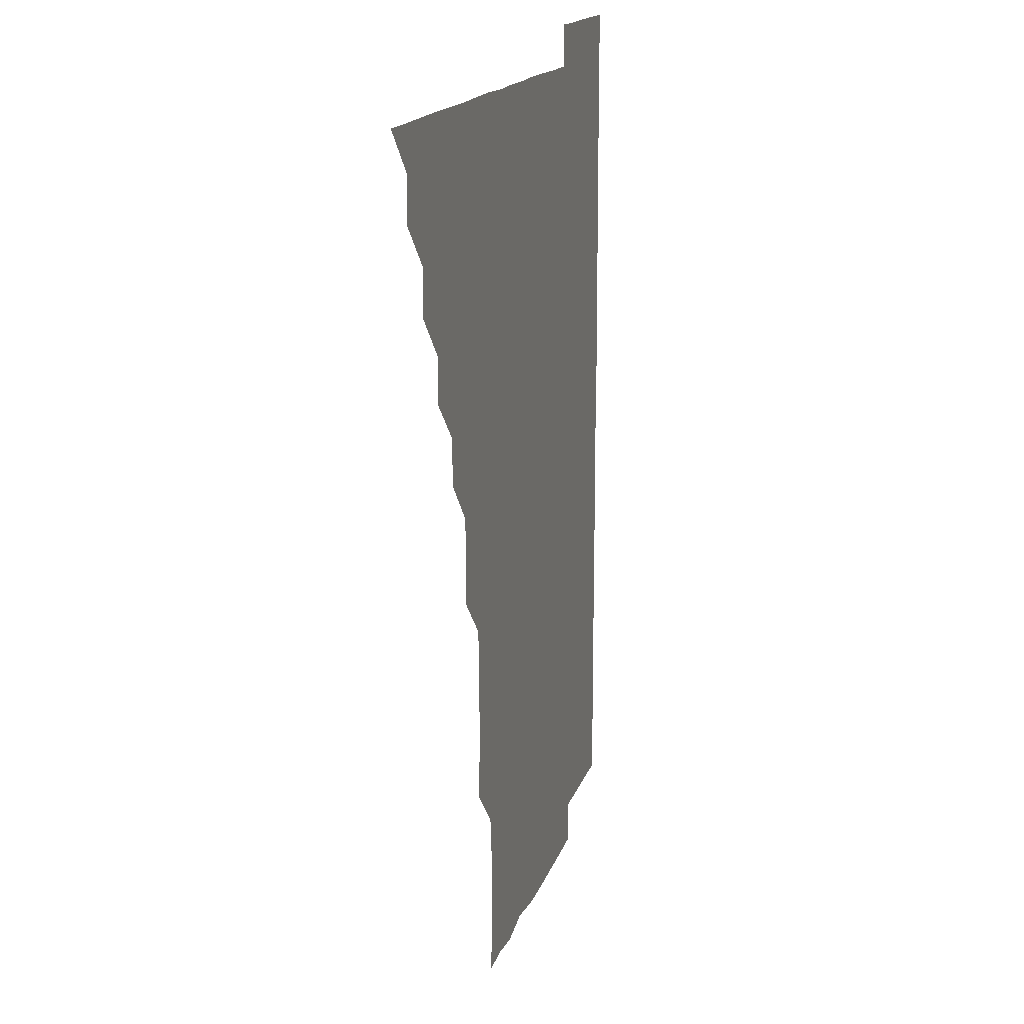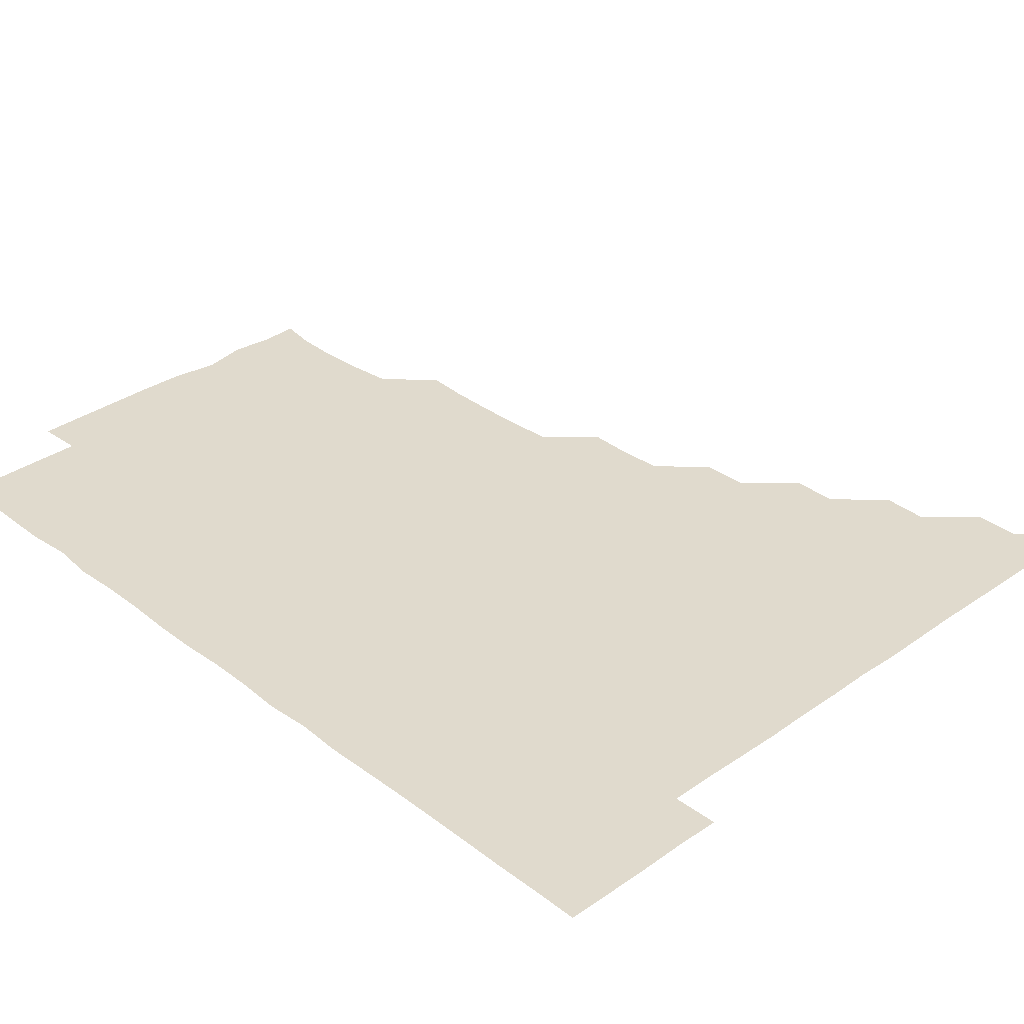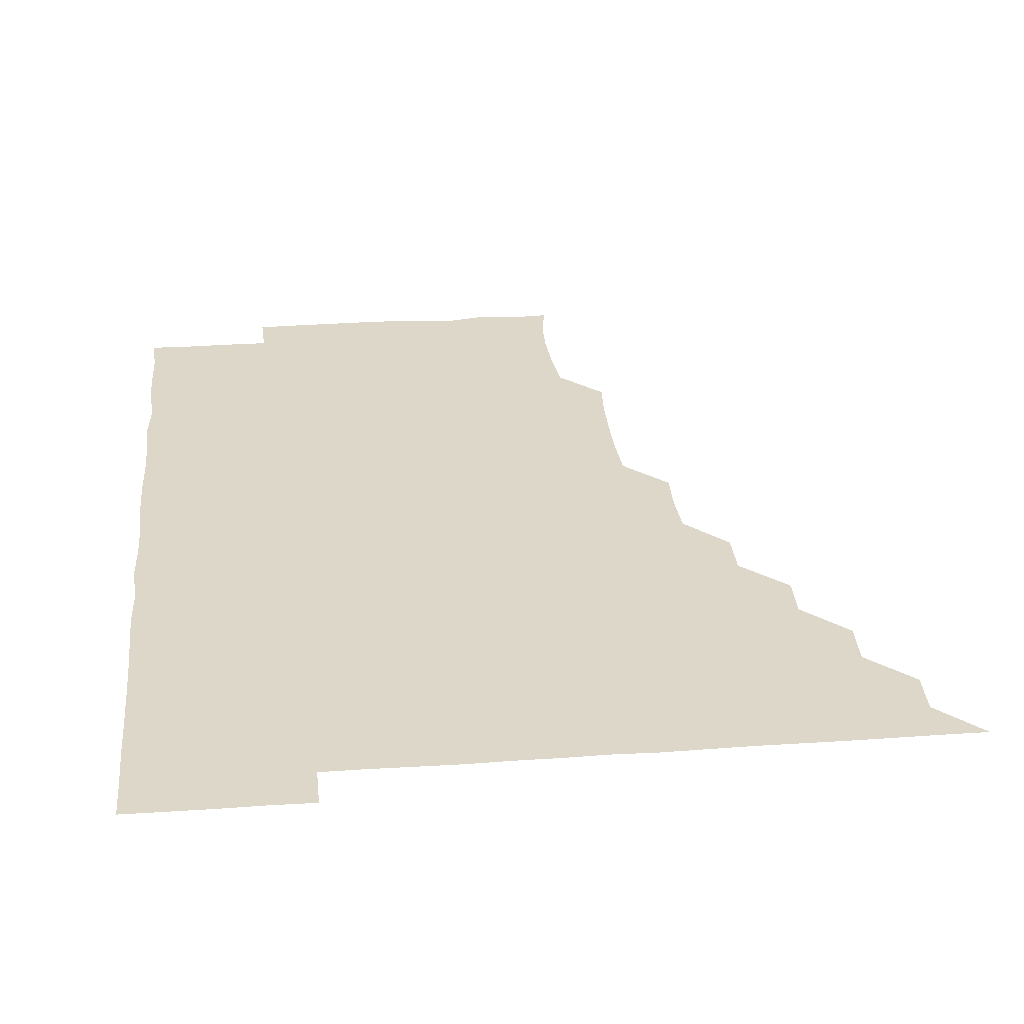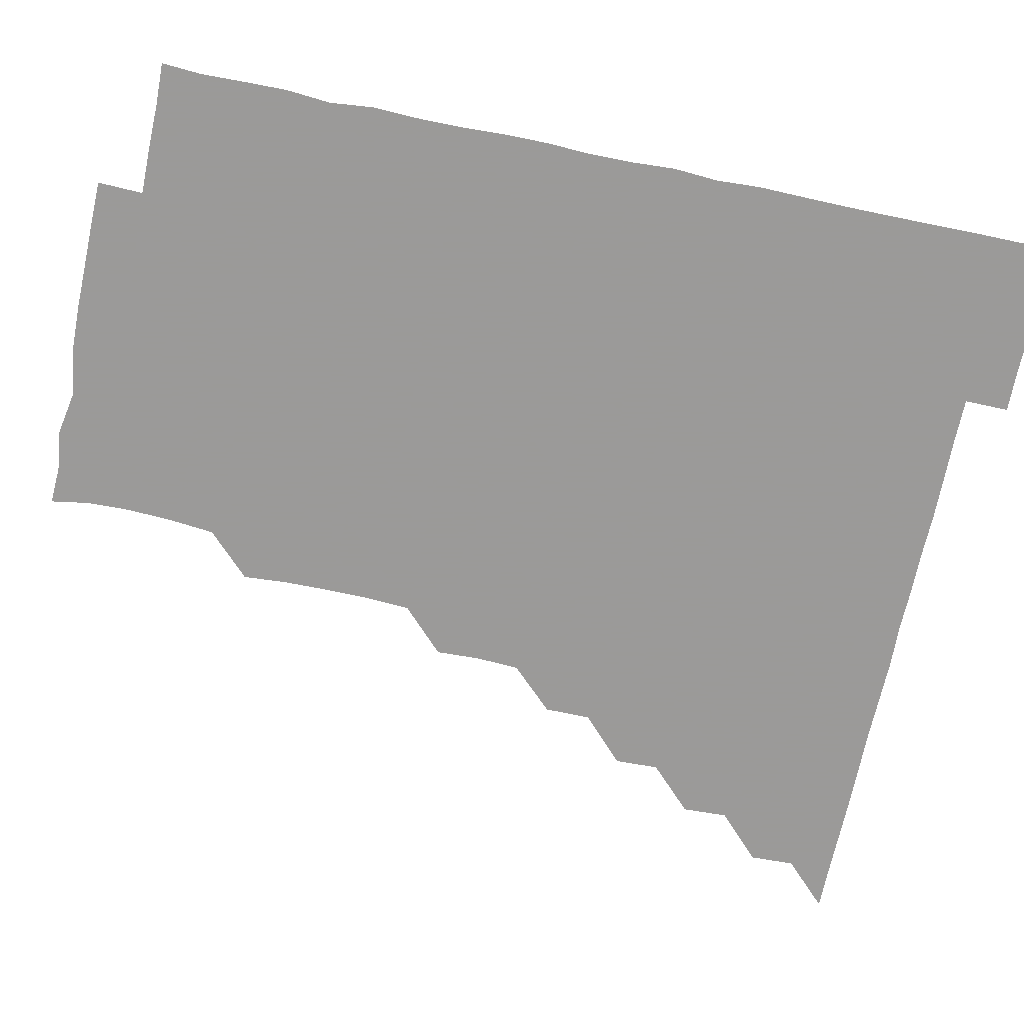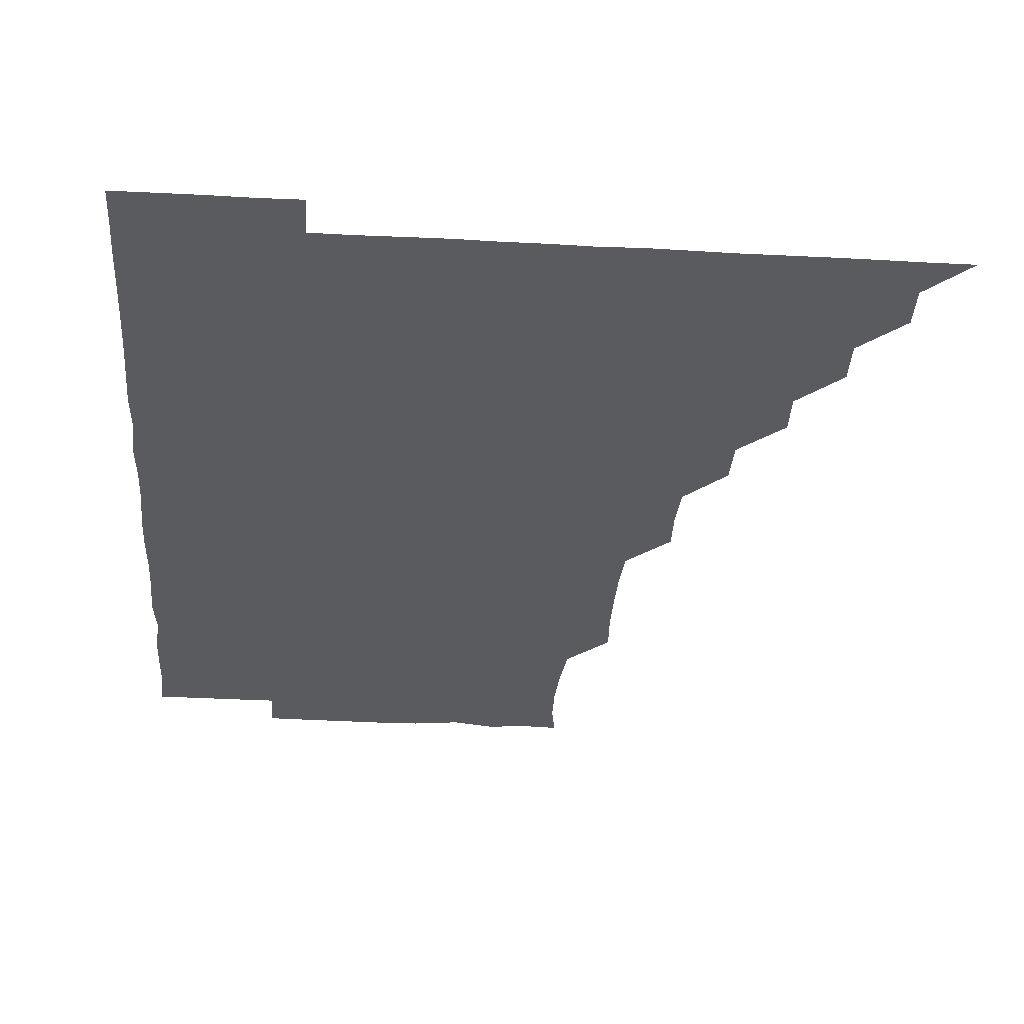
<metadata>
{"format":"obj","ext":"obj","renderer":"f3d","projection":"perspective","resolution":1024,"background":"white","views":[{"elev":15.8,"azim":-75.2,"up":"+Y"},{"elev":33.1,"azim":136.2,"up":"+Z"},{"elev":30.3,"azim":174.3,"up":"+Z"},{"elev":-69.5,"azim":78.2,"up":"+Z"},{"elev":-33.5,"azim":175.8,"up":"+Z"}]}
</metadata>
<code>
v 451 496 0
v 465.7 465.7 0
v 466.2 480.9 0
v 466.1 495.9 0
v 480.7 435.3 0
v 481.2 450.8 0
v 481.1 466.1 0
v 481.2 480.9 0
v 481 496.1 0
v 495.4 405.1 0
v 495.9 420.3 0
v 496.2 436.1 0
v 496.2 451.1 0
v 496.2 466 0
v 496 481 0
v 496 496.2 0
v 511.2 374.6 0
v 511.1 390.4 0
v 511.3 406.3 0
v 511.4 421.6 0
v 511.4 436.4 0
v 511.1 451.1 0
v 511 466 0
v 511.1 480.9 0
v 510.9 496.1 0
v 526 329.8 0
v 526.5 344.8 0
v 525.7 359.7 0
v 526.5 376.7 0
v 526.2 391.2 0
v 526 406.1 0
v 525.8 420.8 0
v 526 436 0
v 526 451 0
v 526.1 465.9 0
v 526 481 0
v 526 496 0
v 541.1 254.2 0
v 542.1 269.1 0
v 542.2 284.1 0
v 542.1 299.7 0
v 541.1 315.2 0
v 541.2 331.1 0
v 541.3 346.4 0
v 541.3 361.3 0
v 540.9 375.9 0
v 541.2 391.4 0
v 541.2 406.2 0
v 541.2 421.2 0
v 541 436 0
v 541.4 450.9 0
v 541 466 0
v 541 480.9 0
v 541.1 496.2 0
v 556.1 180.5 0
v 558.2 193.7 0
v 558.5 208.1 0
v 557.7 223.8 0
v 556.1 239.5 0
v 556.4 256.3 0
v 556.4 271.3 0
v 556.5 286.2 0
v 556.2 301 0
v 555.9 315.9 0
v 556.1 331.3 0
v 556.1 346 0
v 556.2 361.5 0
v 556.1 376 0
v 555.9 390.9 0
v 556.1 406.2 0
v 556.1 421.1 0
v 556.2 436.1 0
v 556 451 0
v 556 466 0
v 556 480.9 0
v 555.8 496.4 0
v 569.1 181.2 0
v 572.3 195.7 0
v 571.9 211.8 0
v 571.6 226.5 0
v 571.3 241.5 0
v 571 255.9 0
v 571.1 271.2 0
v 571.2 286.8 0
v 571.4 301.7 0
v 571.1 315.8 0
v 570.9 331 0
v 571.2 346.5 0
v 571 361.1 0
v 571.1 376.5 0
v 571.2 391.4 0
v 571.1 406.2 0
v 571.1 421.3 0
v 571.1 436 0
v 571.1 450.9 0
v 571 466 0
v 571 481.1 0
v 571 495.9 0
v 583.1 179.6 0
v 585.7 196.6 0
v 586.1 211.7 0
v 586.2 227.1 0
v 586.1 241.7 0
v 586 257 0
v 586.8 271.4 0
v 586.1 286 0
v 585.9 301.1 0
v 586.2 316.7 0
v 586.2 331.4 0
v 586.1 346.2 0
v 586.1 361.1 0
v 585.9 375.7 0
v 586 391 0
v 586 406.1 0
v 586 420.9 0
v 586.1 436.1 0
v 586 451 0
v 586 466 0
v 586.1 480.8 0
v 585.9 496.2 0
v 598.1 182.4 0
v 601.4 197.2 0
v 601.6 211.8 0
v 601.2 225.9 0
v 601 241.2 0
v 600.8 255.4 0
v 601 271.9 0
v 601.1 286.6 0
v 601.3 301.1 0
v 601 316 0
v 600.9 331.1 0
v 601 346.2 0
v 601 361.2 0
v 601.2 376.4 0
v 601 391 0
v 601.1 406.4 0
v 601 421 0
v 601 436 0
v 601.1 451 0
v 601.1 465.9 0
v 601 481.1 0
v 601 496.1 0
v 615.4 180.1 0
v 616.2 196.4 0
v 616.2 211.2 0
v 616.1 226.8 0
v 616.1 240.6 0
v 616 256 0
v 615.8 271.8 0
v 615.9 286 0
v 616 301.7 0
v 616.2 316.4 0
v 615.9 331.3 0
v 616.2 346 0
v 616 361.3 0
v 616 376.4 0
v 616 391 0
v 616 406 0
v 616.1 421.2 0
v 616.1 436 0
v 616.1 451 0
v 616.1 465.9 0
v 616.1 480.6 0
v 615.8 496.4 0
v 630.7 179.8 0
v 630.6 196.5 0
v 630.8 212.5 0
v 631.1 226.3 0
v 631.1 241.9 0
v 631.6 255.6 0
v 630.7 271.1 0
v 631 286 0
v 630.9 301.2 0
v 631 316.5 0
v 631 330.5 0
v 630.9 346.6 0
v 631 361.3 0
v 631 376 0
v 631 391.2 0
v 631 406.1 0
v 631 421.1 0
v 631 436.1 0
v 631.1 451 0
v 631.1 465.8 0
v 631 481.1 0
v 630.6 496.2 0
v 646 179.9 0
v 645.9 196.9 0
v 645.9 211 0
v 646 226.6 0
v 645.7 240.9 0
v 645.9 257.4 0
v 646.2 271.4 0
v 646 286.3 0
v 645.9 301.1 0
v 645.8 316.6 0
v 646 331.3 0
v 646 346.4 0
v 646 361.2 0
v 645.9 376.1 0
v 645.9 391.4 0
v 646 406.2 0
v 645.9 421.3 0
v 646 436.1 0
v 646.1 451 0
v 646 466 0
v 646.1 480.9 0
v 645.8 495.9 0
v 661.5 180.1 0
v 660.6 196.2 0
v 660.7 211.5 0
v 660.8 226.6 0
v 661.1 241.5 0
v 661 256 0
v 660.8 271.5 0
v 661 286.2 0
v 660.9 301.3 0
v 660.7 316.4 0
v 661.2 330.5 0
v 660.7 346.5 0
v 660.9 361.3 0
v 660.9 376.2 0
v 661.1 390.9 0
v 660.9 406.3 0
v 661 421.1 0
v 661 435.9 0
v 661 451.2 0
v 661 466 0
v 661.1 480.9 0
v 661 496 0
v 660.9 511.2 0
v 676.2 180.4 0
v 675.6 195.9 0
v 675.9 211.1 0
v 675.8 226.3 0
v 675.8 241.3 0
v 675.7 256.8 0
v 675.8 271.6 0
v 675.8 286.7 0
v 675.8 301.4 0
v 675.9 316.1 0
v 675.9 331.4 0
v 675.8 346.4 0
v 675.9 361.2 0
v 676.1 375.9 0
v 675.9 391.3 0
v 676 406.1 0
v 675.8 421.3 0
v 676 436.1 0
v 675.9 451.2 0
v 676 466 0
v 676 481 0
v 676.2 495.8 0
v 675.9 511 0
v 692.3 195.8 0
v 690.9 211.4 0
v 690.5 226.8 0
v 690.7 241.6 0
v 690.8 256.3 0
v 690.7 271.5 0
v 690.6 286.5 0
v 690.7 301.4 0
v 690.8 316.3 0
v 690.8 331.4 0
v 690.9 346.1 0
v 690.8 361.2 0
v 690.7 376.4 0
v 690.5 391.6 0
v 690.8 406.2 0
v 690.9 421.1 0
v 691 436 0
v 690.7 451.3 0
v 691 466 0
v 691 481 0
v 691.1 495.8 0
v 690.9 511.2 0
v 707.4 196 0
v 705.7 211.5 0
v 705.5 226.6 0
v 705.4 241.6 0
v 705.6 256.1 0
v 705.2 272 0
v 705.6 286.2 0
v 705.1 301.7 0
v 705.6 316.4 0
v 705.6 331.4 0
v 705 346.7 0
v 705.6 361.2 0
v 705.5 376.5 0
v 705.9 390.9 0
v 705.4 406.6 0
v 705.4 421.3 0
v 705.6 436.3 0
v 705.9 451 0
v 705.7 466.3 0
v 706 481 0
v 705.9 495.8 0
v 705.9 511.1 0
v 721.3 195.7 0
v 720.4 209.6 0
v 720.8 224.2 0
v 721 238.8 0
v 719.8 254 0
v 721.3 269 0
v 720.6 283.9 0
v 720.7 299.2 0
v 721.3 314.4 0
v 721.4 329.2 0
v 720.7 344.3 0
v 720.8 359.7 0
v 721.6 374.7 0
v 720.6 389.8 0
v 721.4 404.8 0
v 721.1 419.8 0
v 720.9 435.1 0
v 720.8 450.4 0
v 720.9 465.7 0
v 721 480.9 0
v 720.9 496 0
v 721 511 0
f 3 4 1
f 6 7 2
f 2 7 3
f 7 8 3
f 3 8 4
f 8 9 4
f 11 12 5
f 5 12 6
f 12 13 6
f 6 13 7
f 13 14 7
f 7 14 8
f 14 15 8
f 8 15 9
f 15 16 9
f 18 19 10
f 10 19 11
f 19 20 11
f 11 20 12
f 20 21 12
f 12 21 13
f 21 22 13
f 13 22 14
f 22 23 14
f 14 23 15
f 23 24 15
f 15 24 16
f 24 25 16
f 28 29 17
f 17 29 18
f 29 30 18
f 18 30 19
f 30 31 19
f 19 31 20
f 31 32 20
f 20 32 21
f 32 33 21
f 21 33 22
f 33 34 22
f 22 34 23
f 34 35 23
f 23 35 24
f 35 36 24
f 24 36 25
f 36 37 25
f 42 43 26
f 26 43 27
f 43 44 27
f 27 44 28
f 44 45 28
f 28 45 29
f 45 46 29
f 29 46 30
f 46 47 30
f 30 47 31
f 47 48 31
f 31 48 32
f 48 49 32
f 32 49 33
f 49 50 33
f 33 50 34
f 50 51 34
f 34 51 35
f 51 52 35
f 35 52 36
f 52 53 36
f 36 53 37
f 53 54 37
f 59 60 38
f 38 60 39
f 60 61 39
f 39 61 40
f 61 62 40
f 40 62 41
f 62 63 41
f 41 63 42
f 63 64 42
f 42 64 43
f 64 65 43
f 43 65 44
f 65 66 44
f 44 66 45
f 66 67 45
f 45 67 46
f 67 68 46
f 46 68 47
f 68 69 47
f 47 69 48
f 69 70 48
f 48 70 49
f 70 71 49
f 49 71 50
f 71 72 50
f 50 72 51
f 72 73 51
f 51 73 52
f 73 74 52
f 52 74 53
f 74 75 53
f 53 75 54
f 75 76 54
f 55 77 56
f 77 78 56
f 56 78 57
f 78 79 57
f 57 79 58
f 79 80 58
f 58 80 59
f 80 81 59
f 59 81 60
f 81 82 60
f 60 82 61
f 82 83 61
f 61 83 62
f 83 84 62
f 62 84 63
f 84 85 63
f 63 85 64
f 85 86 64
f 64 86 65
f 86 87 65
f 65 87 66
f 87 88 66
f 66 88 67
f 88 89 67
f 67 89 68
f 89 90 68
f 68 90 69
f 90 91 69
f 69 91 70
f 91 92 70
f 70 92 71
f 92 93 71
f 71 93 72
f 93 94 72
f 72 94 73
f 94 95 73
f 73 95 74
f 95 96 74
f 74 96 75
f 96 97 75
f 75 97 76
f 97 98 76
f 77 99 78
f 99 100 78
f 78 100 79
f 100 101 79
f 79 101 80
f 101 102 80
f 80 102 81
f 102 103 81
f 81 103 82
f 103 104 82
f 82 104 83
f 104 105 83
f 83 105 84
f 105 106 84
f 84 106 85
f 106 107 85
f 85 107 86
f 107 108 86
f 86 108 87
f 108 109 87
f 87 109 88
f 109 110 88
f 88 110 89
f 110 111 89
f 89 111 90
f 111 112 90
f 90 112 91
f 112 113 91
f 91 113 92
f 113 114 92
f 92 114 93
f 114 115 93
f 93 115 94
f 115 116 94
f 94 116 95
f 116 117 95
f 95 117 96
f 117 118 96
f 96 118 97
f 118 119 97
f 97 119 98
f 119 120 98
f 99 121 100
f 121 122 100
f 100 122 101
f 122 123 101
f 101 123 102
f 123 124 102
f 102 124 103
f 124 125 103
f 103 125 104
f 125 126 104
f 104 126 105
f 126 127 105
f 105 127 106
f 127 128 106
f 106 128 107
f 128 129 107
f 107 129 108
f 129 130 108
f 108 130 109
f 130 131 109
f 109 131 110
f 131 132 110
f 110 132 111
f 132 133 111
f 111 133 112
f 133 134 112
f 112 134 113
f 134 135 113
f 113 135 114
f 135 136 114
f 114 136 115
f 136 137 115
f 115 137 116
f 137 138 116
f 116 138 117
f 138 139 117
f 117 139 118
f 139 140 118
f 118 140 119
f 140 141 119
f 119 141 120
f 141 142 120
f 121 143 122
f 143 144 122
f 122 144 123
f 144 145 123
f 123 145 124
f 145 146 124
f 124 146 125
f 146 147 125
f 125 147 126
f 147 148 126
f 126 148 127
f 148 149 127
f 127 149 128
f 149 150 128
f 128 150 129
f 150 151 129
f 129 151 130
f 151 152 130
f 130 152 131
f 152 153 131
f 131 153 132
f 153 154 132
f 132 154 133
f 154 155 133
f 133 155 134
f 155 156 134
f 134 156 135
f 156 157 135
f 135 157 136
f 157 158 136
f 136 158 137
f 158 159 137
f 137 159 138
f 159 160 138
f 138 160 139
f 160 161 139
f 139 161 140
f 161 162 140
f 140 162 141
f 162 163 141
f 141 163 142
f 163 164 142
f 143 165 144
f 165 166 144
f 144 166 145
f 166 167 145
f 145 167 146
f 167 168 146
f 146 168 147
f 168 169 147
f 147 169 148
f 169 170 148
f 148 170 149
f 170 171 149
f 149 171 150
f 171 172 150
f 150 172 151
f 172 173 151
f 151 173 152
f 173 174 152
f 152 174 153
f 174 175 153
f 153 175 154
f 175 176 154
f 154 176 155
f 176 177 155
f 155 177 156
f 177 178 156
f 156 178 157
f 178 179 157
f 157 179 158
f 179 180 158
f 158 180 159
f 180 181 159
f 159 181 160
f 181 182 160
f 160 182 161
f 182 183 161
f 161 183 162
f 183 184 162
f 162 184 163
f 184 185 163
f 163 185 164
f 185 186 164
f 165 187 166
f 187 188 166
f 166 188 167
f 188 189 167
f 167 189 168
f 189 190 168
f 168 190 169
f 190 191 169
f 169 191 170
f 191 192 170
f 170 192 171
f 192 193 171
f 171 193 172
f 193 194 172
f 172 194 173
f 194 195 173
f 173 195 174
f 195 196 174
f 174 196 175
f 196 197 175
f 175 197 176
f 197 198 176
f 176 198 177
f 198 199 177
f 177 199 178
f 199 200 178
f 178 200 179
f 200 201 179
f 179 201 180
f 201 202 180
f 180 202 181
f 202 203 181
f 181 203 182
f 203 204 182
f 182 204 183
f 204 205 183
f 183 205 184
f 205 206 184
f 184 206 185
f 206 207 185
f 185 207 186
f 207 208 186
f 187 209 188
f 209 210 188
f 188 210 189
f 210 211 189
f 189 211 190
f 211 212 190
f 190 212 191
f 212 213 191
f 191 213 192
f 213 214 192
f 192 214 193
f 214 215 193
f 193 215 194
f 215 216 194
f 194 216 195
f 216 217 195
f 195 217 196
f 217 218 196
f 196 218 197
f 218 219 197
f 197 219 198
f 219 220 198
f 198 220 199
f 220 221 199
f 199 221 200
f 221 222 200
f 200 222 201
f 222 223 201
f 201 223 202
f 223 224 202
f 202 224 203
f 224 225 203
f 203 225 204
f 225 226 204
f 204 226 205
f 226 227 205
f 205 227 206
f 227 228 206
f 206 228 207
f 228 229 207
f 207 229 208
f 229 230 208
f 209 232 210
f 232 233 210
f 210 233 211
f 233 234 211
f 211 234 212
f 234 235 212
f 212 235 213
f 235 236 213
f 213 236 214
f 236 237 214
f 214 237 215
f 237 238 215
f 215 238 216
f 238 239 216
f 216 239 217
f 239 240 217
f 217 240 218
f 240 241 218
f 218 241 219
f 241 242 219
f 219 242 220
f 242 243 220
f 220 243 221
f 243 244 221
f 221 244 222
f 244 245 222
f 222 245 223
f 245 246 223
f 223 246 224
f 246 247 224
f 224 247 225
f 247 248 225
f 225 248 226
f 248 249 226
f 226 249 227
f 249 250 227
f 227 250 228
f 250 251 228
f 228 251 229
f 251 252 229
f 229 252 230
f 252 253 230
f 230 253 231
f 253 254 231
f 233 255 234
f 255 256 234
f 234 256 235
f 256 257 235
f 235 257 236
f 257 258 236
f 236 258 237
f 258 259 237
f 237 259 238
f 259 260 238
f 238 260 239
f 260 261 239
f 239 261 240
f 261 262 240
f 240 262 241
f 262 263 241
f 241 263 242
f 263 264 242
f 242 264 243
f 264 265 243
f 243 265 244
f 265 266 244
f 244 266 245
f 266 267 245
f 245 267 246
f 267 268 246
f 246 268 247
f 268 269 247
f 247 269 248
f 269 270 248
f 248 270 249
f 270 271 249
f 249 271 250
f 271 272 250
f 250 272 251
f 272 273 251
f 251 273 252
f 273 274 252
f 252 274 253
f 274 275 253
f 253 275 254
f 275 276 254
f 255 277 256
f 277 278 256
f 256 278 257
f 278 279 257
f 257 279 258
f 279 280 258
f 258 280 259
f 280 281 259
f 259 281 260
f 281 282 260
f 260 282 261
f 282 283 261
f 261 283 262
f 283 284 262
f 262 284 263
f 284 285 263
f 263 285 264
f 285 286 264
f 264 286 265
f 286 287 265
f 265 287 266
f 287 288 266
f 266 288 267
f 288 289 267
f 267 289 268
f 289 290 268
f 268 290 269
f 290 291 269
f 269 291 270
f 291 292 270
f 270 292 271
f 292 293 271
f 271 293 272
f 293 294 272
f 272 294 273
f 294 295 273
f 273 295 274
f 295 296 274
f 274 296 275
f 296 297 275
f 275 297 276
f 297 298 276
f 277 299 278
f 299 300 278
f 278 300 279
f 300 301 279
f 279 301 280
f 301 302 280
f 280 302 281
f 302 303 281
f 281 303 282
f 303 304 282
f 282 304 283
f 304 305 283
f 283 305 284
f 305 306 284
f 284 306 285
f 306 307 285
f 285 307 286
f 307 308 286
f 286 308 287
f 308 309 287
f 287 309 288
f 309 310 288
f 288 310 289
f 310 311 289
f 289 311 290
f 311 312 290
f 290 312 291
f 312 313 291
f 291 313 292
f 313 314 292
f 292 314 293
f 314 315 293
f 293 315 294
f 315 316 294
f 294 316 295
f 316 317 295
f 295 317 296
f 317 318 296
f 296 318 297
f 318 319 297
f 297 319 298
f 319 320 298

</code>
